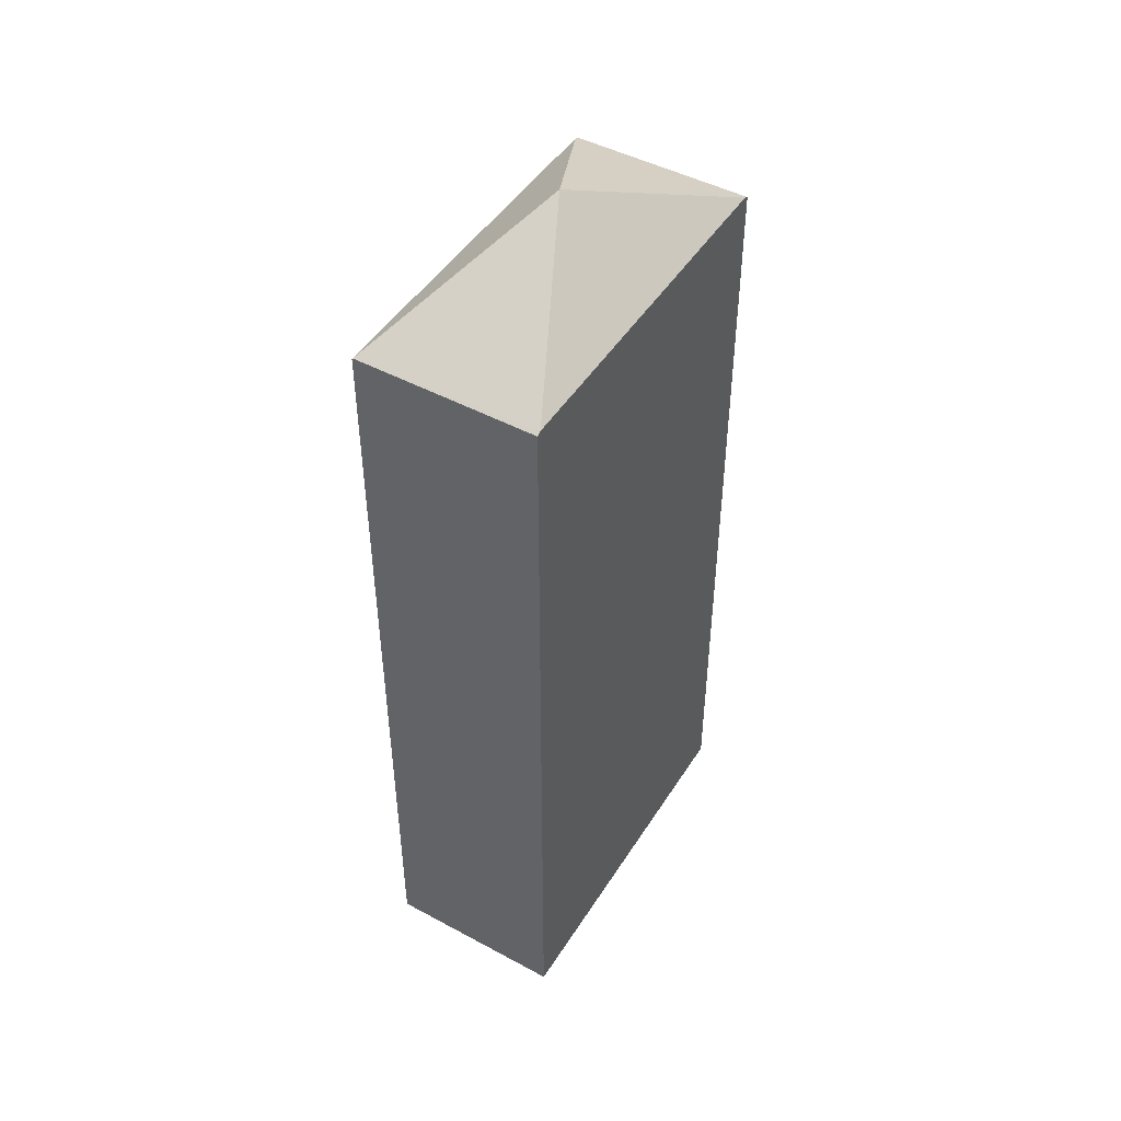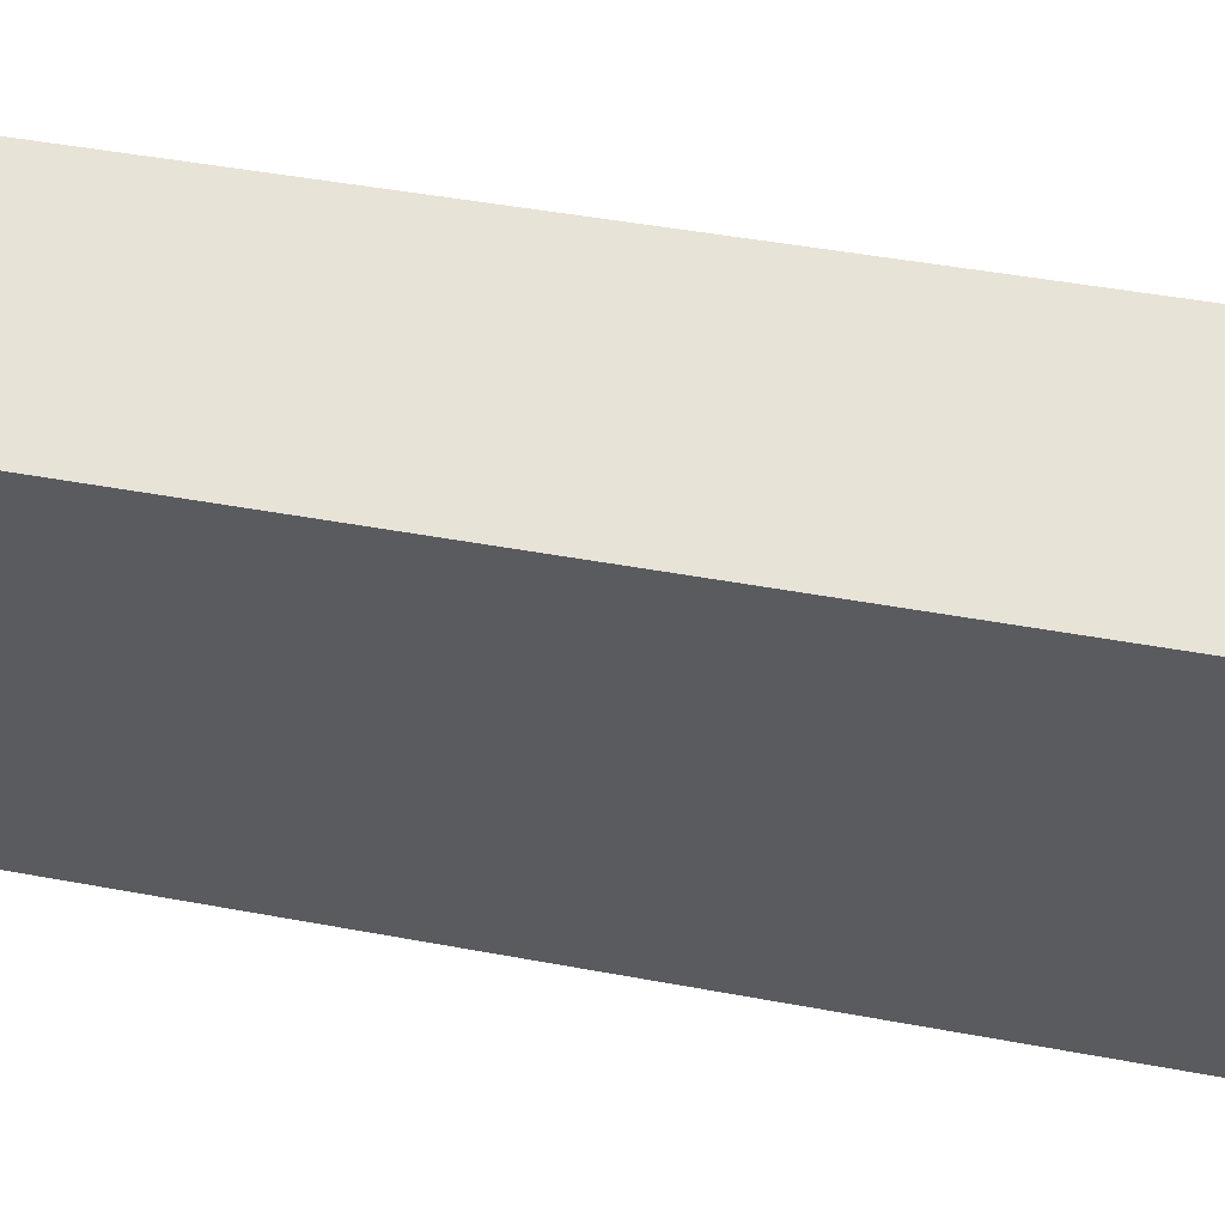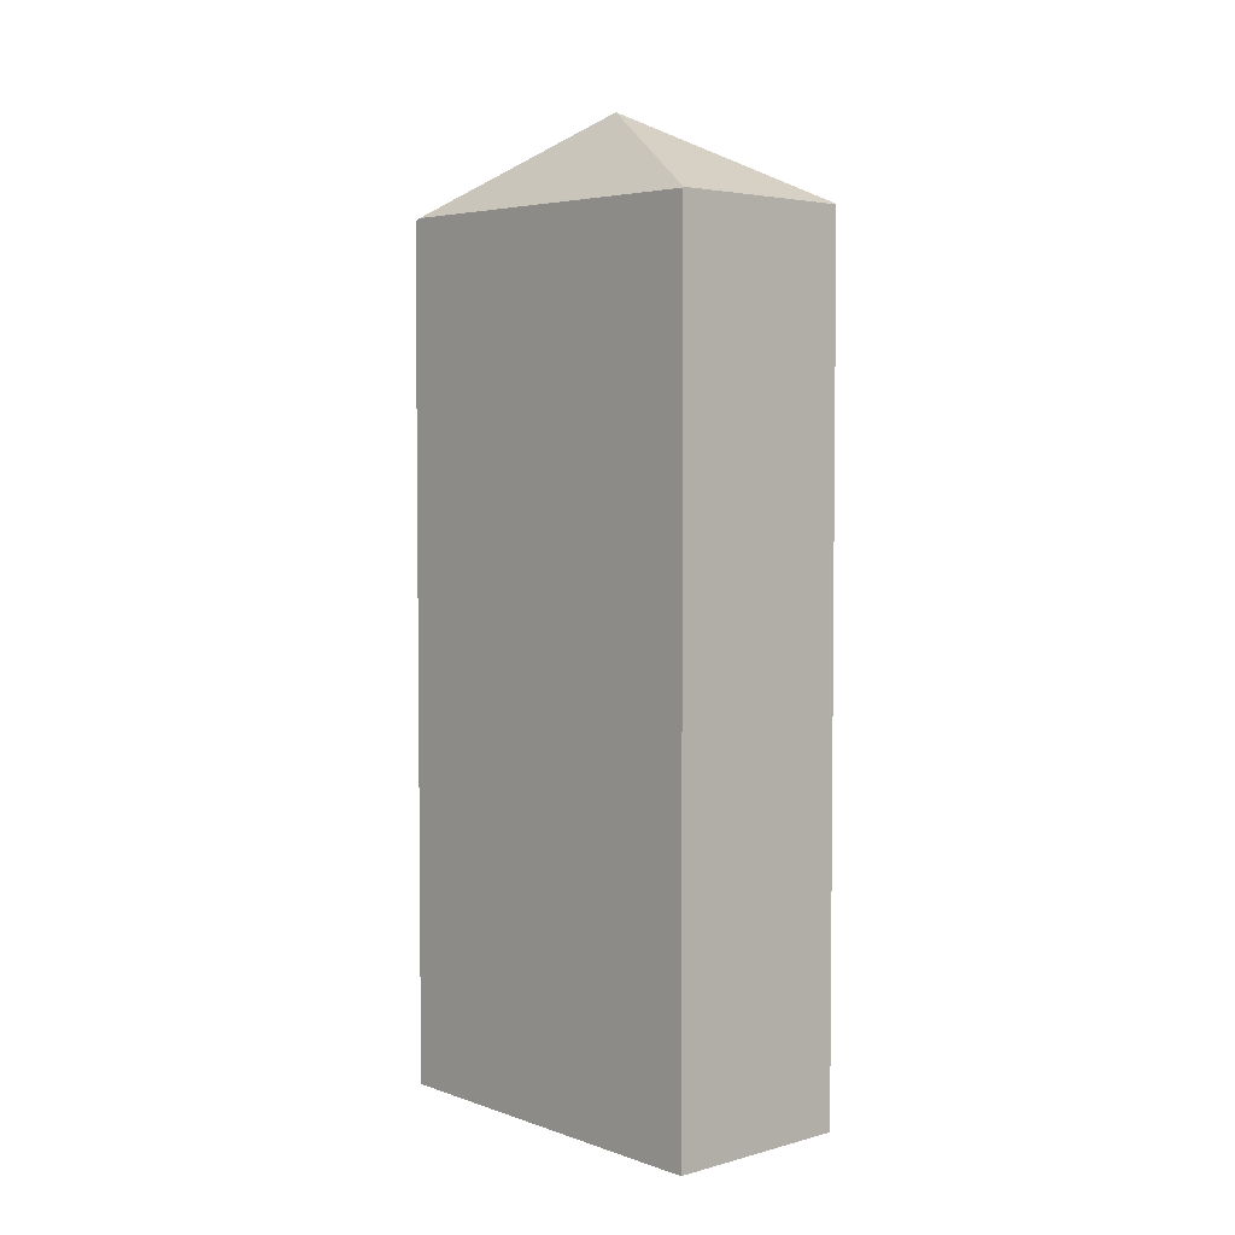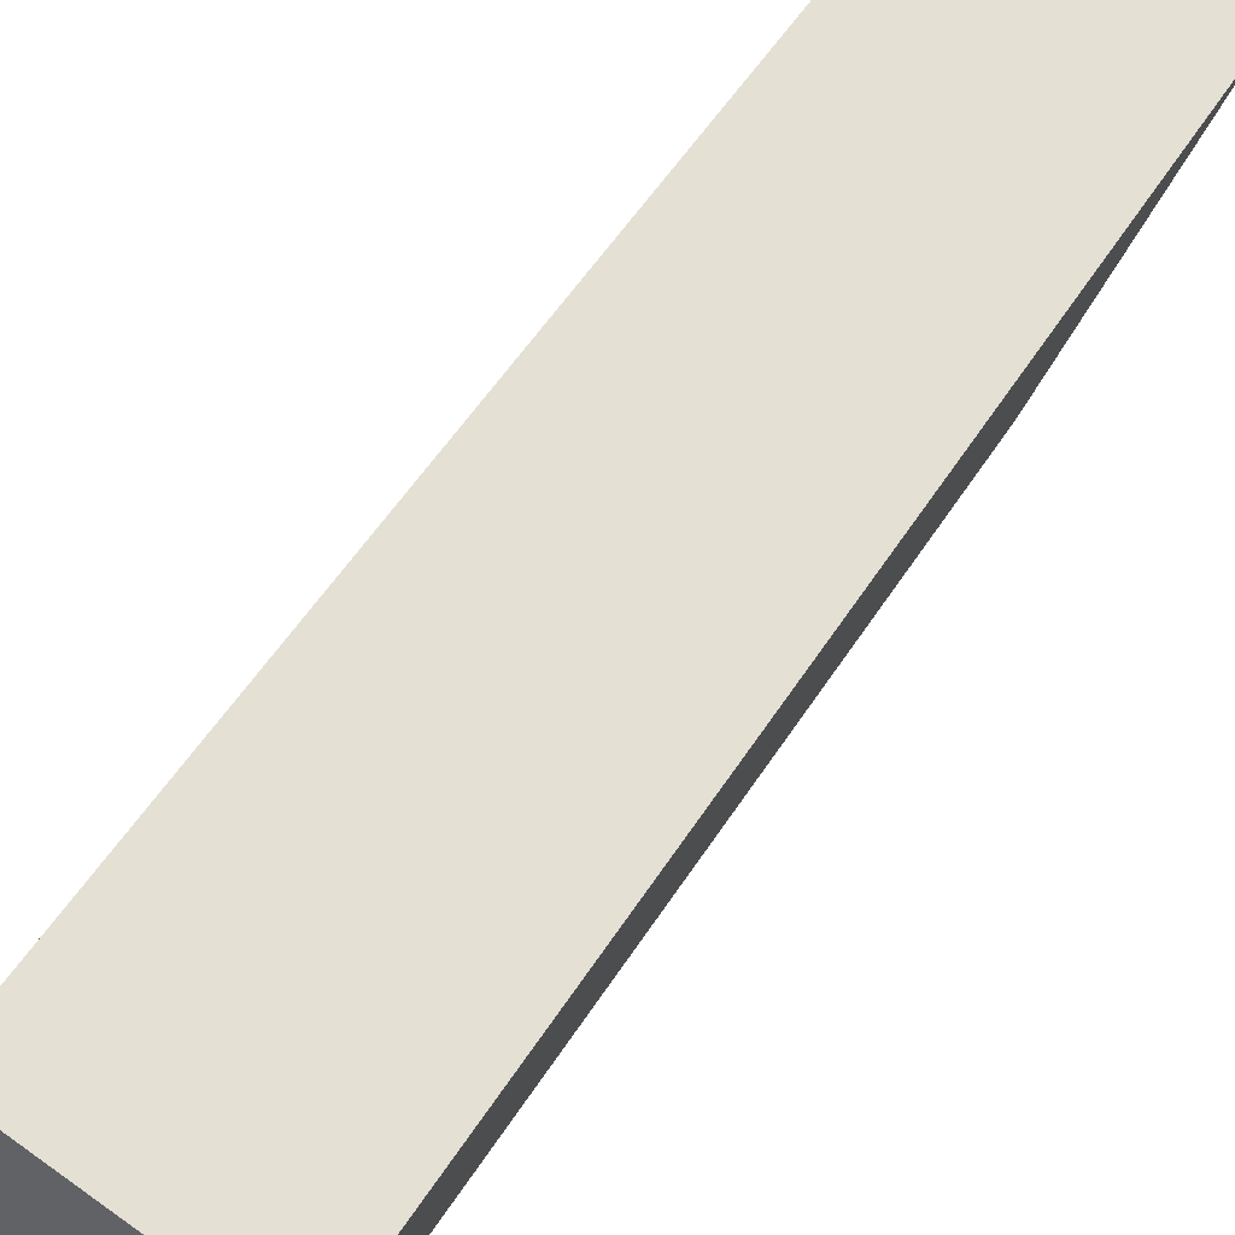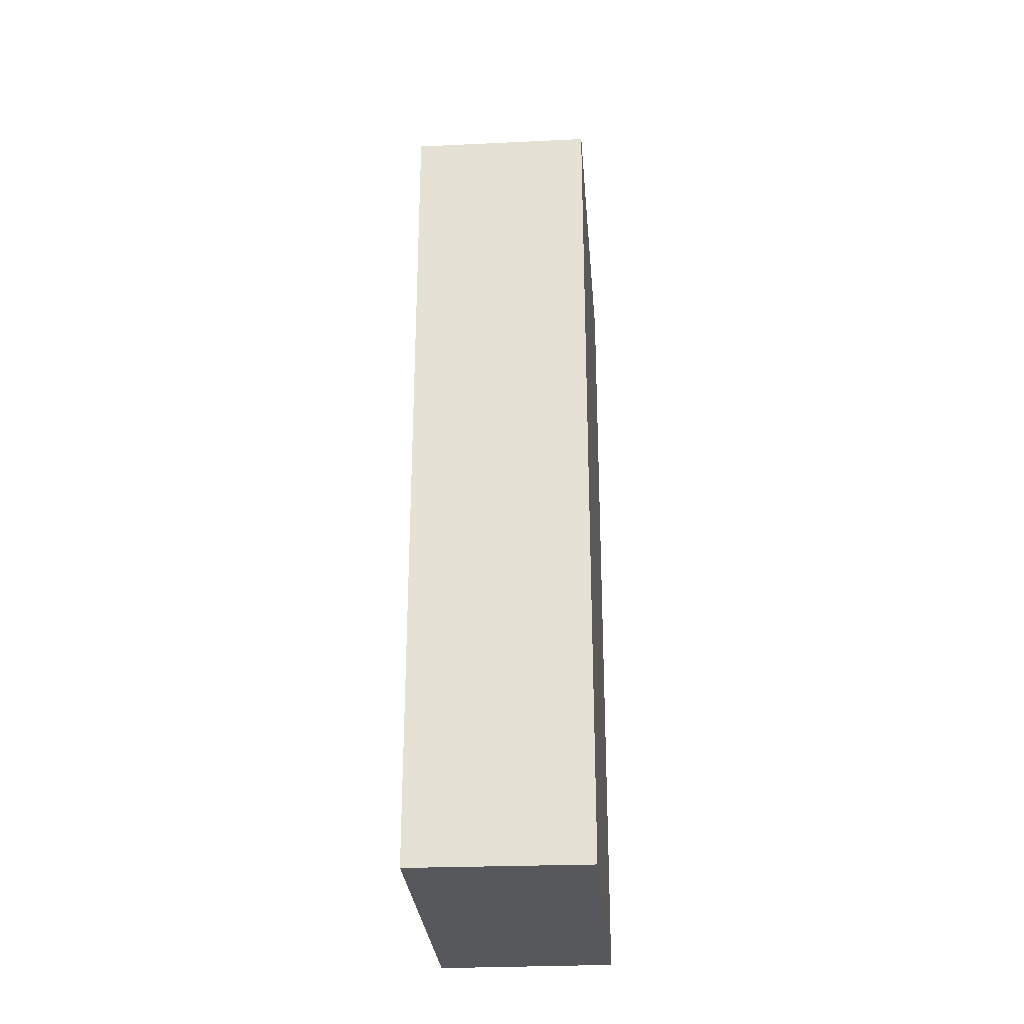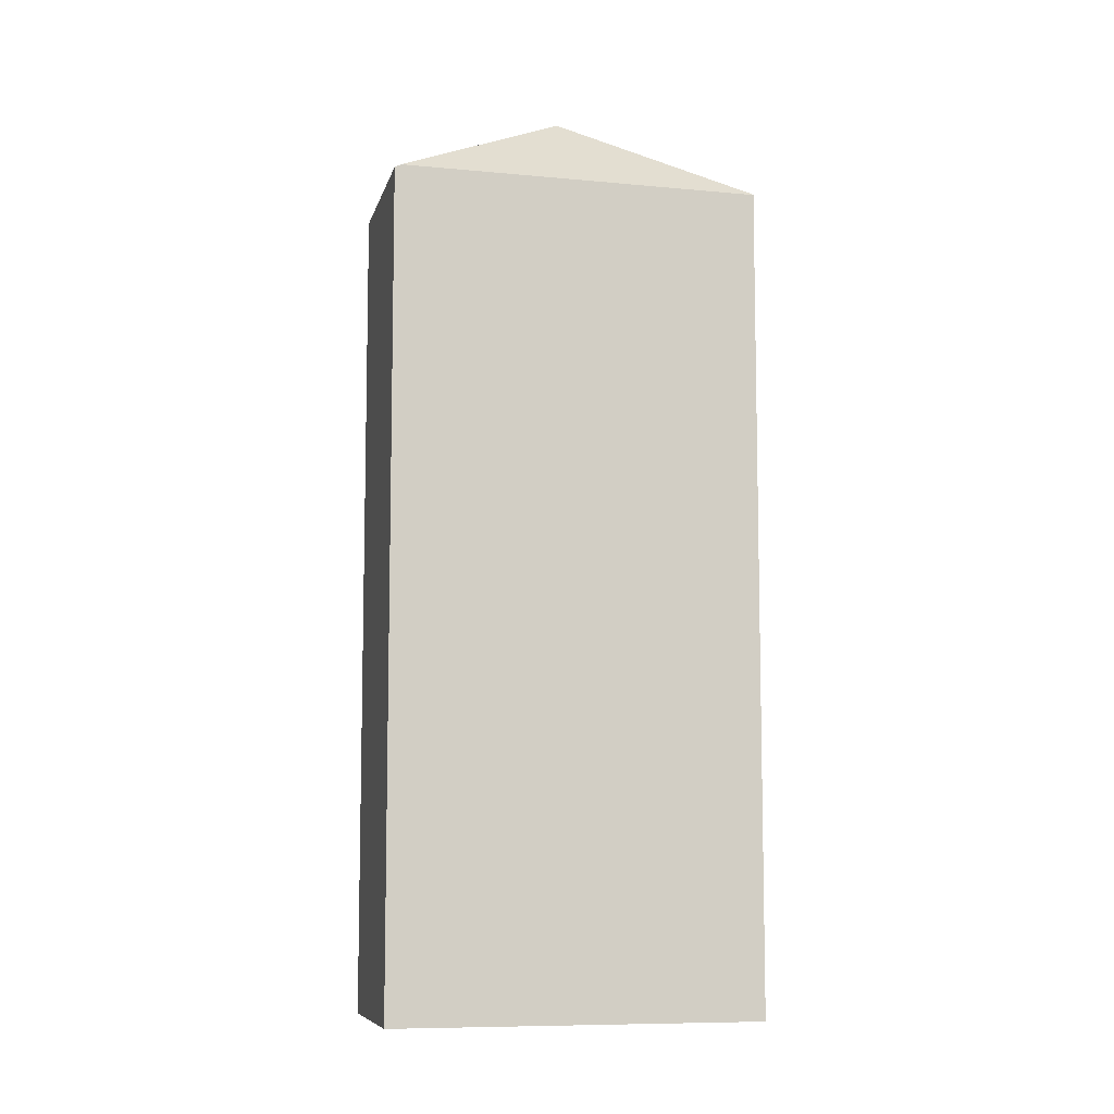
<metadata>
{"format":"obj","ext":"obj","renderer":"f3d","projection":"perspective","resolution":1024,"background":"white","views":[{"elev":47.0,"azim":-131.2,"up":"+Y"},{"elev":39.6,"azim":103.6,"up":"+Z"},{"elev":4.0,"azim":155.7,"up":"+Y"},{"elev":52.0,"azim":31.1,"up":"+Z"},{"elev":-27.8,"azim":21.9,"up":"+Y"},{"elev":-8.3,"azim":94.9,"up":"+Y"}]}
</metadata>
<code>
v  0.031 17.64 0.095
v  3.724 17.59 -1.166
v  0 17.59 1.077e-15
v  3.062 19.54 3.184
v  3.74 17.57 -1.171
v  2.417 17.64 7.423
v  6.061 17.62 6.328
v  2.451 17.58 7.528
v  6.021 17.68 6.199
v  0 0 0
v  3.74 7.17e-17 -1.171
v  3.724 7.14e-17 -1.166
v  0.031 -5.817e-18 0.095
v  2.451 -4.61e-16 7.528
v  2.417 -4.545e-16 7.423
v  6.061 -3.875e-16 6.328
v  6.021 -3.796e-16 6.199
g defaultobject
f 1 2 3
f 2 1 4
f 4 5 2
f 1 6 4
f 7 6 8
f 6 7 4
f 4 7 9
f 9 5 4
f 5 3 2
f 3 5 10
f 10 5 11
f 10 11 12
f 3 6 1
f 6 3 10
f 6 10 8
f 8 10 13
f 8 13 14
f 14 13 15
f 8 16 7
f 16 8 14
f 7 5 9
f 5 7 11
f 11 7 17
f 17 7 16
f 13 10 12
f 15 16 14
f 16 15 13
f 16 13 17
f 17 13 11

</code>
